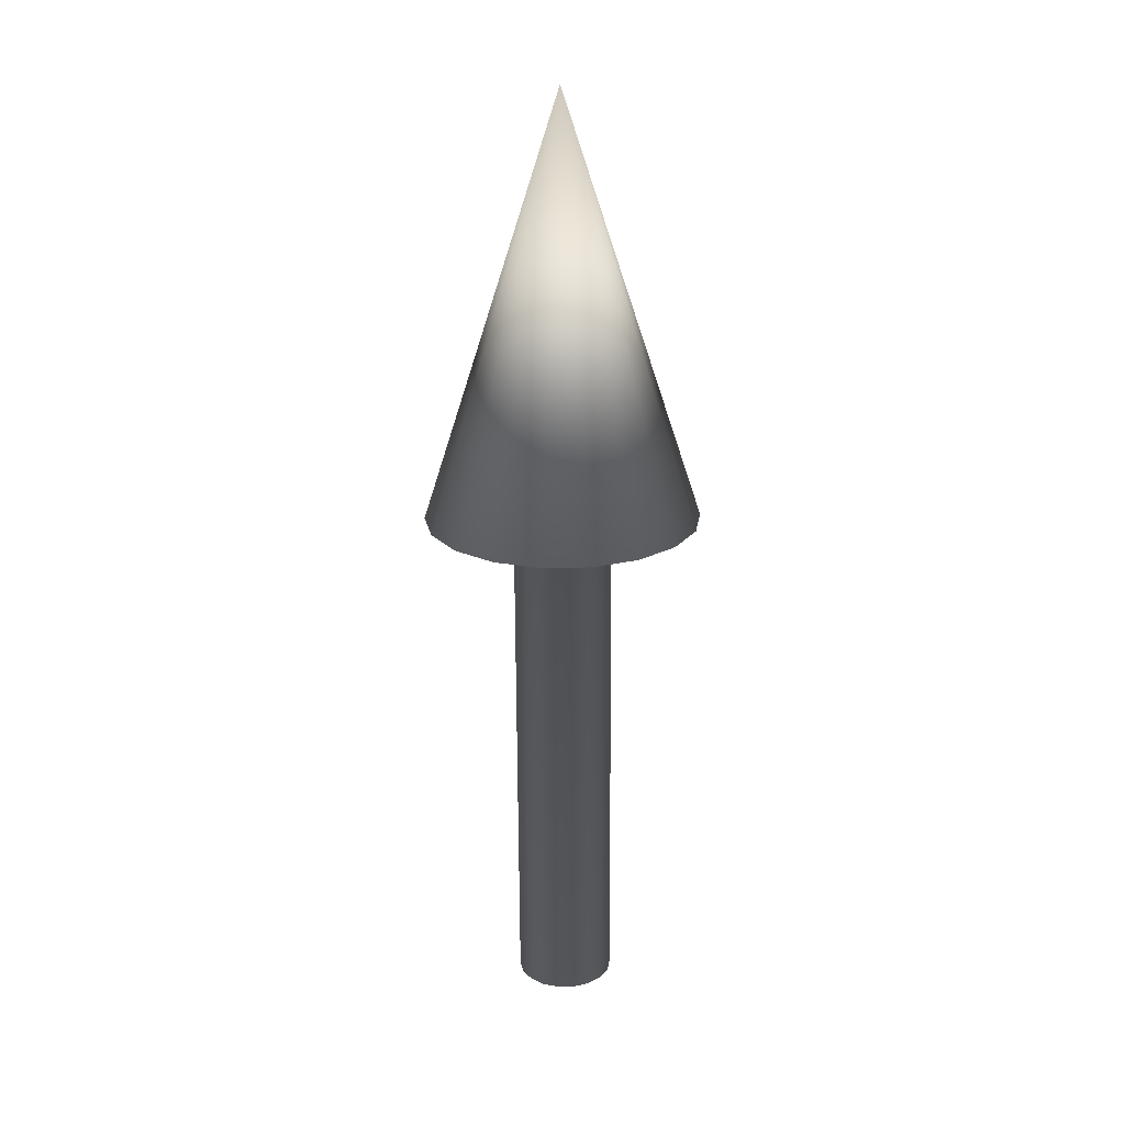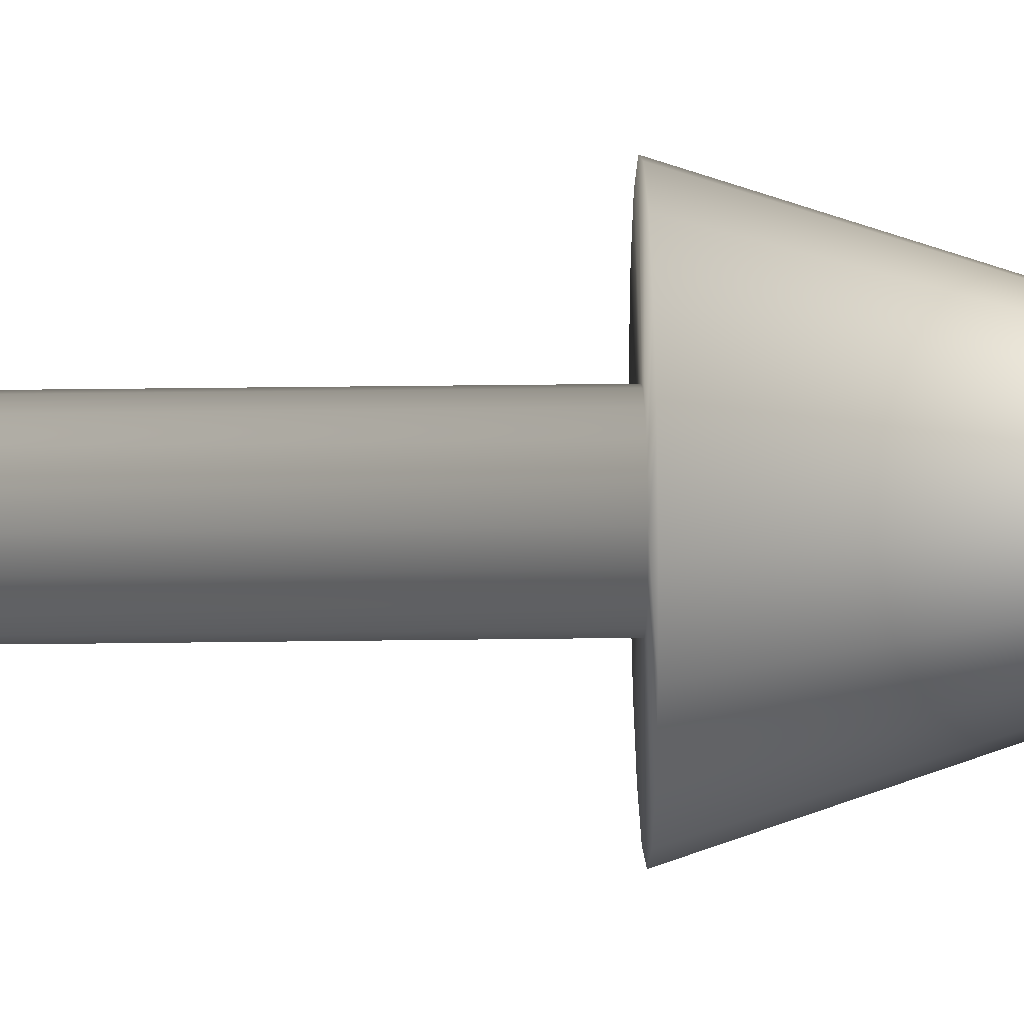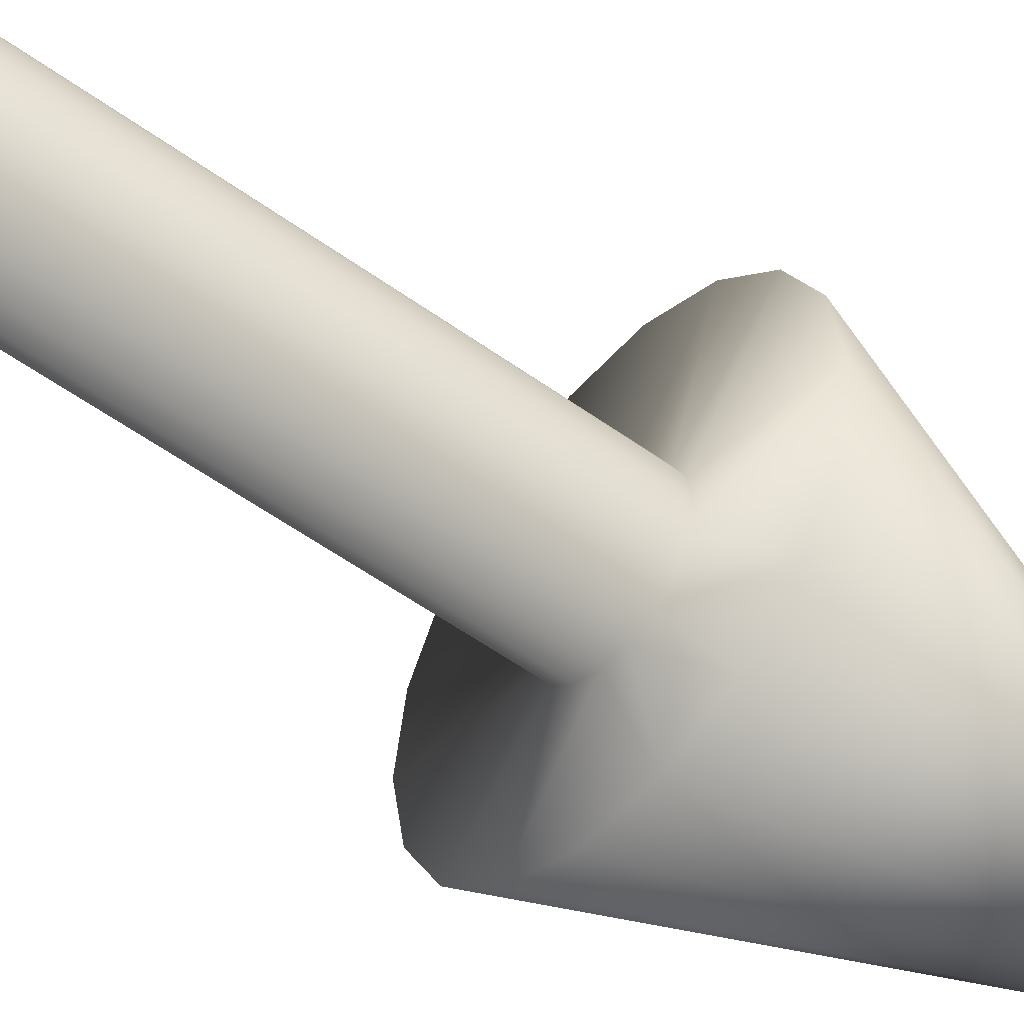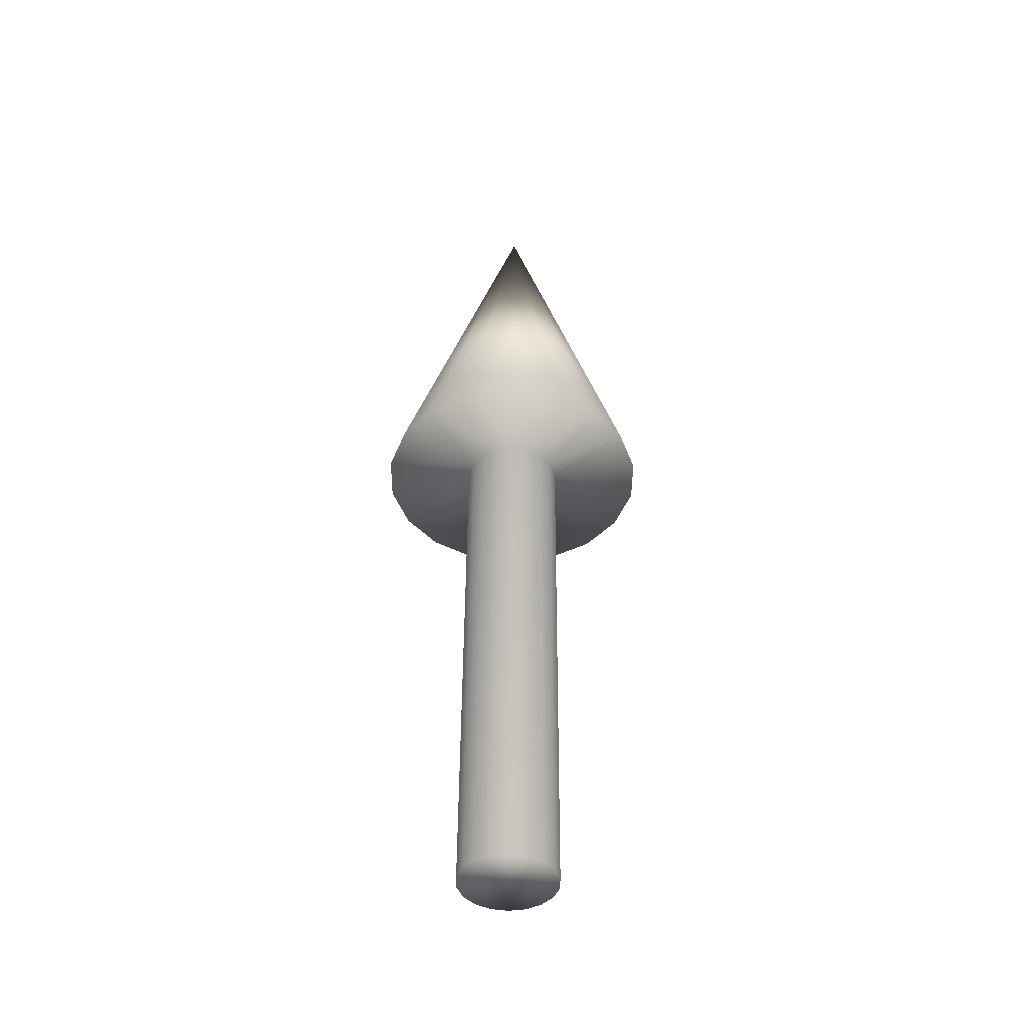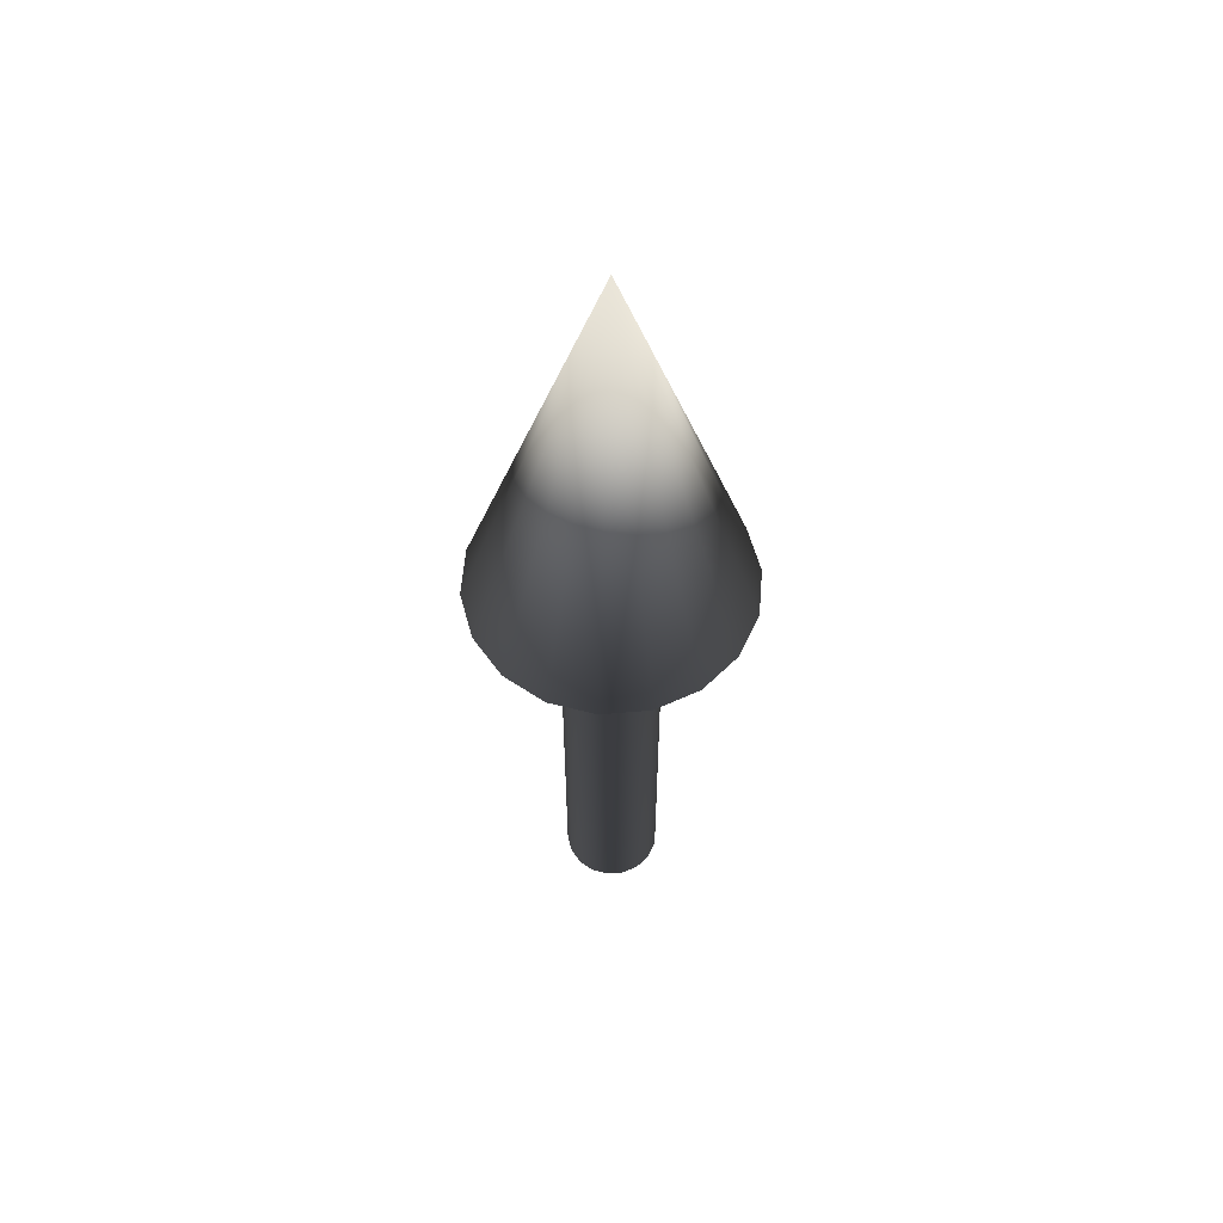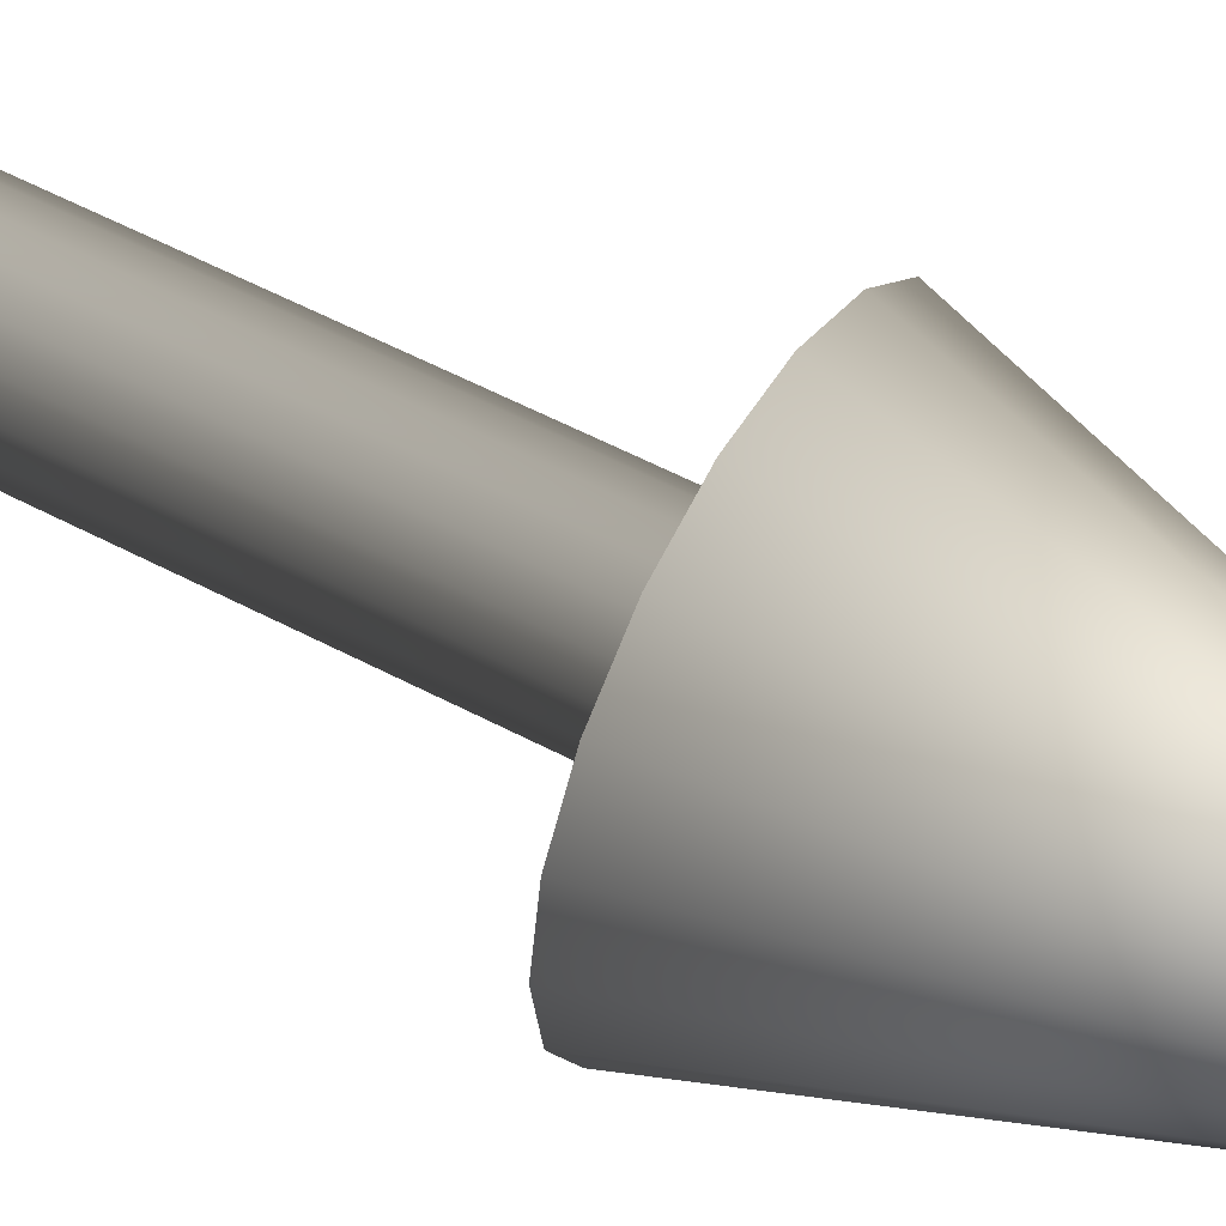
<metadata>
{"format":"obj","ext":"obj","renderer":"f3d","projection":"perspective","resolution":1024,"background":"white","views":[{"elev":22.5,"azim":-161.7,"up":"+Y"},{"elev":27.0,"azim":88.6,"up":"+Z"},{"elev":-50.5,"azim":50.6,"up":"+Z"},{"elev":-43.7,"azim":-10.4,"up":"+Y"},{"elev":58.0,"azim":74.7,"up":"+Y"},{"elev":52.3,"azim":119.9,"up":"+Z"}]}
</metadata>
<code>
o pointer-cone
v 0.1263 1.267 0.003221
v 0.1192 1.267 0.0437
v 0.09863 1.267 0.0793
v 0.06714 1.267 0.1057
v 0.02851 1.268 0.1198
v -0.01259 1.268 0.1198
v -0.05122 1.268 0.1057
v -0.0827 1.268 0.0793
v -0.1033 1.269 0.0437
v -0.1104 1.269 0.003219
v -0.1033 1.269 -0.03726
v -0.0827 1.269 -0.07286
v -0.05121 1.269 -0.09928
v -0.01259 1.268 -0.1133
v 0.02852 1.268 -0.1133
v 0.06714 1.268 -0.09928
v 0.09863 1.268 -0.07286
v 0.1192 1.267 -0.03726
v 0.0144 2.294 0.005357
v 0.3409 1.266 0.003223
v 0.3208 1.266 0.1171
v 0.263 1.266 0.2172
v 0.1744 1.266 0.2915
v 0.06576 1.267 0.3311
v -0.04985 1.268 0.3311
v -0.1585 1.268 0.2915
v -0.2471 1.269 0.2172
v -0.3049 1.27 0.1171
v -0.3249 1.27 0.003217
v -0.3049 1.27 -0.1106
v -0.2471 1.27 -0.2108
v -0.1585 1.27 -0.2851
v -0.04984 1.269 -0.3246
v 0.06578 1.268 -0.3246
v 0.1744 1.268 -0.2851
v 0.263 1.267 -0.2108
v 0.3208 1.266 -0.1106
v 0.1184 -0.000743 0.00058
v 0.1112 -0.000782 0.04106
v 0.09066 -0.000728 0.07666
v 0.05917 -0.000585 0.1031
v 0.02055 -0.000372 0.1171
v -0.02056 -0.000113 0.1171
v -0.05918 0.000158 0.1031
v -0.09067 0.000411 0.07666
v -0.1112 0.000614 0.04106
v -0.1184 0.000744 0.000577
v -0.1112 0.000783 -0.0399
v -0.09066 0.000728 -0.0755
v -0.05917 0.000585 -0.1019
v -0.02055 0.000372 -0.116
v 0.02056 0.000114 -0.116
v 0.05918 -0.000158 -0.1019
v 0.09067 -0.000411 -0.0755
v 0.1112 -0.000614 -0.0399
f 20 19 21
f 21 19 22
f 22 19 23
f 23 19 24
f 24 19 25
f 25 19 26
f 26 19 27
f 27 19 28
f 28 19 29
f 29 19 30
f 30 19 31
f 31 19 32
f 32 19 33
f 33 19 34
f 34 19 35
f 35 19 36
f 8 44 7
f 36 19 37
f 37 19 20
f 2 20 21
f 2 22 3
f 3 23 4
f 5 23 24
f 5 25 6
f 6 26 7
f 7 27 8
f 9 27 28
f 9 29 10
f 11 29 30
f 11 31 12
f 12 32 13
f 14 32 33
f 14 34 15
f 15 35 16
f 16 36 17
f 18 36 37
f 18 20 1
f 41 49 53
f 16 52 15
f 9 45 8
f 2 38 1
f 17 53 16
f 10 46 9
f 3 39 2
f 18 54 17
f 11 47 10
f 4 40 3
f 1 55 18
f 12 48 11
f 5 41 4
f 13 49 12
f 6 42 5
f 14 50 13
f 7 43 6
f 15 51 14
f 8 45 44
f 2 1 20
f 2 21 22
f 3 22 23
f 5 4 23
f 5 24 25
f 6 25 26
f 7 26 27
f 9 8 27
f 9 28 29
f 11 10 29
f 11 30 31
f 12 31 32
f 14 13 32
f 14 33 34
f 15 34 35
f 16 35 36
f 18 17 36
f 18 37 20
f 55 38 39
f 39 40 41
f 41 42 43
f 43 44 45
f 45 46 47
f 47 48 49
f 49 50 51
f 51 52 53
f 53 54 55
f 55 39 41
f 41 43 45
f 45 47 49
f 49 51 53
f 53 55 41
f 41 45 49
f 16 53 52
f 9 46 45
f 2 39 38
f 17 54 53
f 10 47 46
f 3 40 39
f 18 55 54
f 11 48 47
f 4 41 40
f 1 38 55
f 12 49 48
f 5 42 41
f 13 50 49
f 6 43 42
f 14 51 50
f 7 44 43
f 15 52 51

</code>
